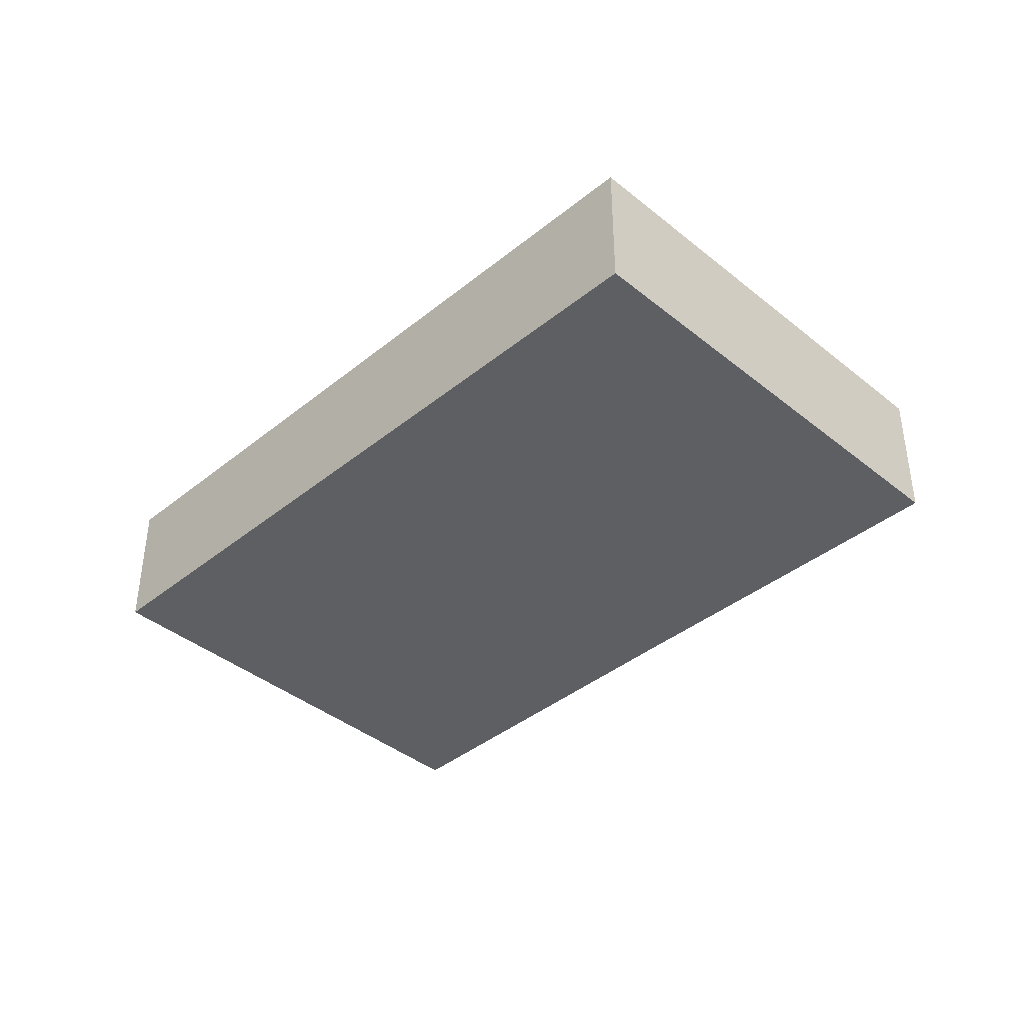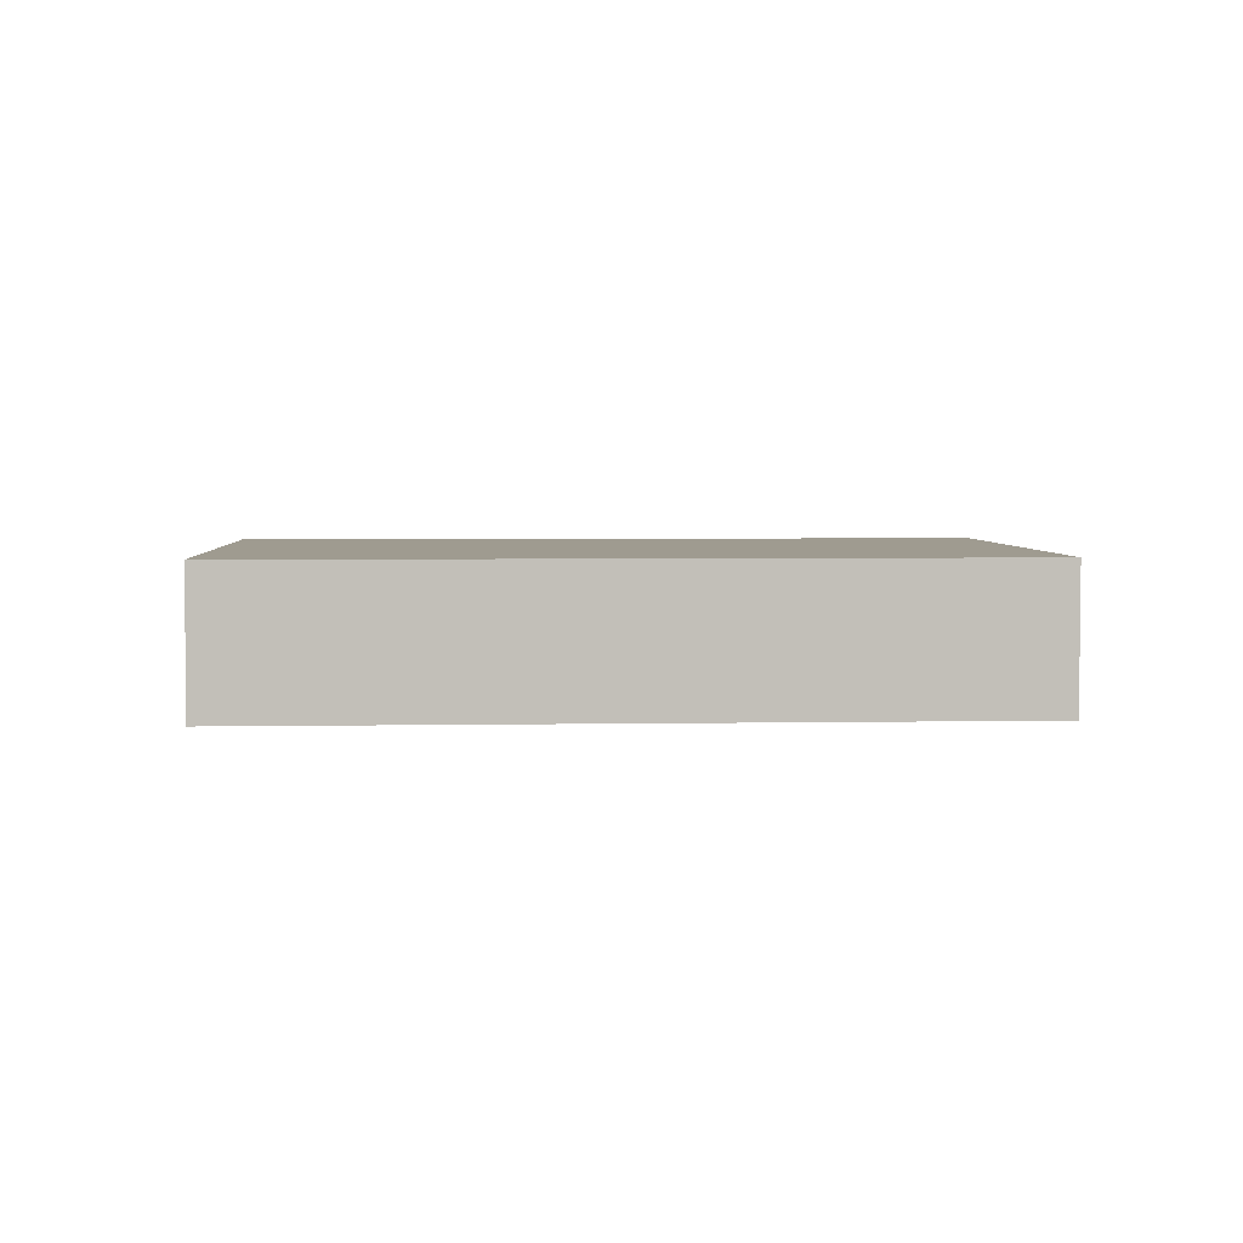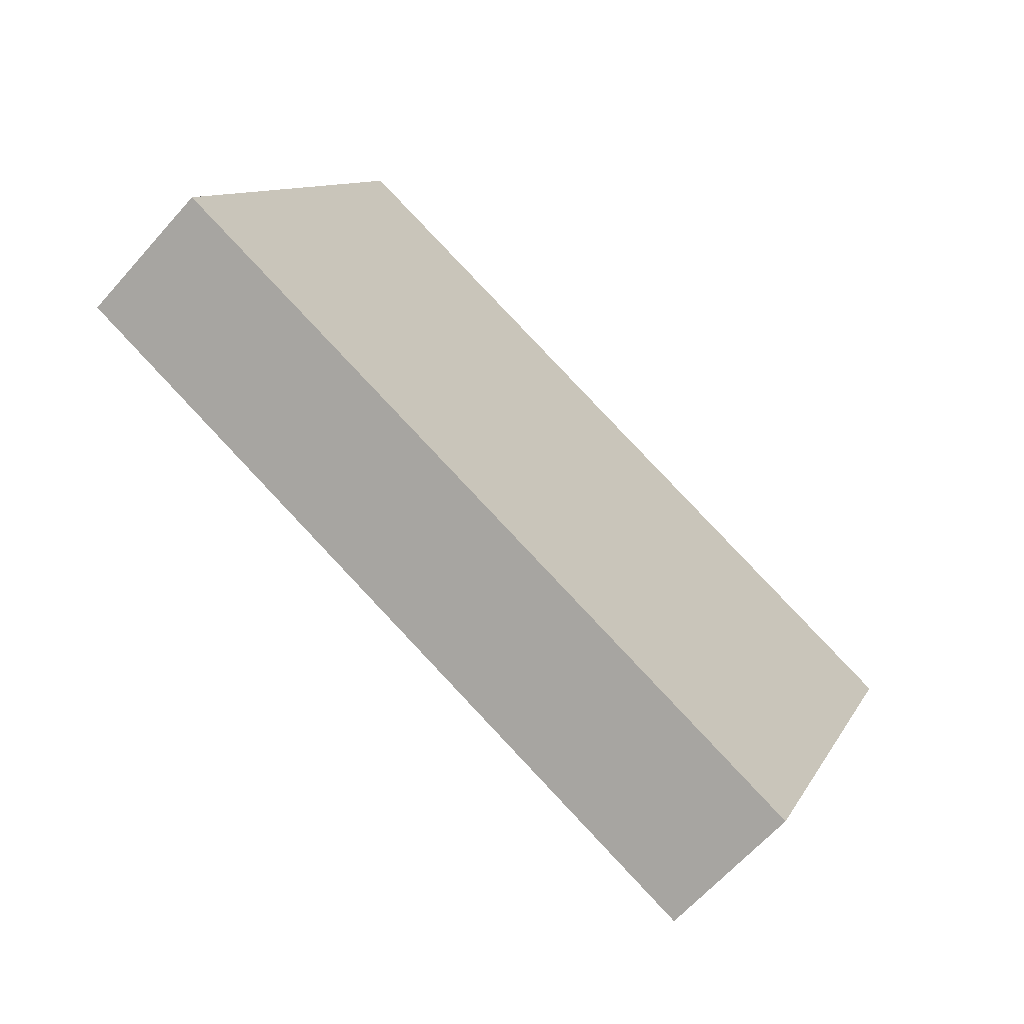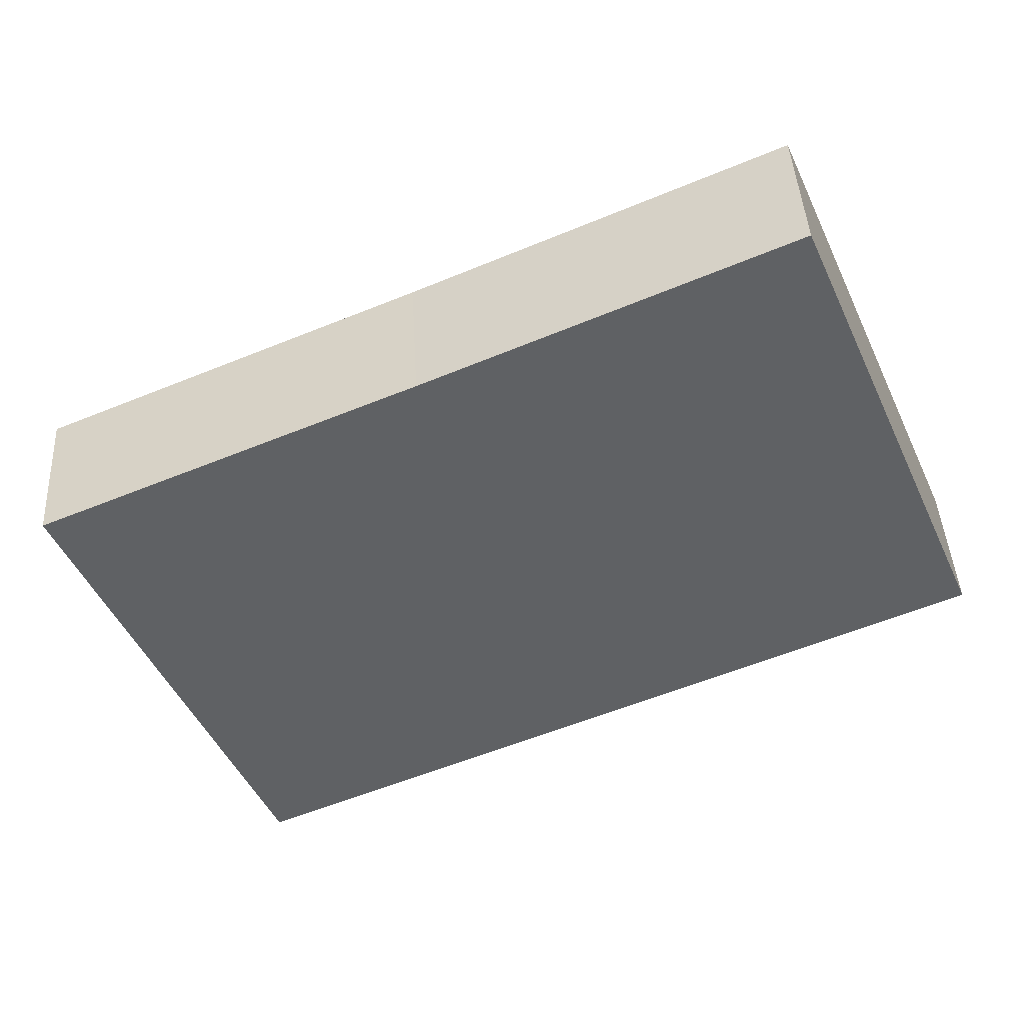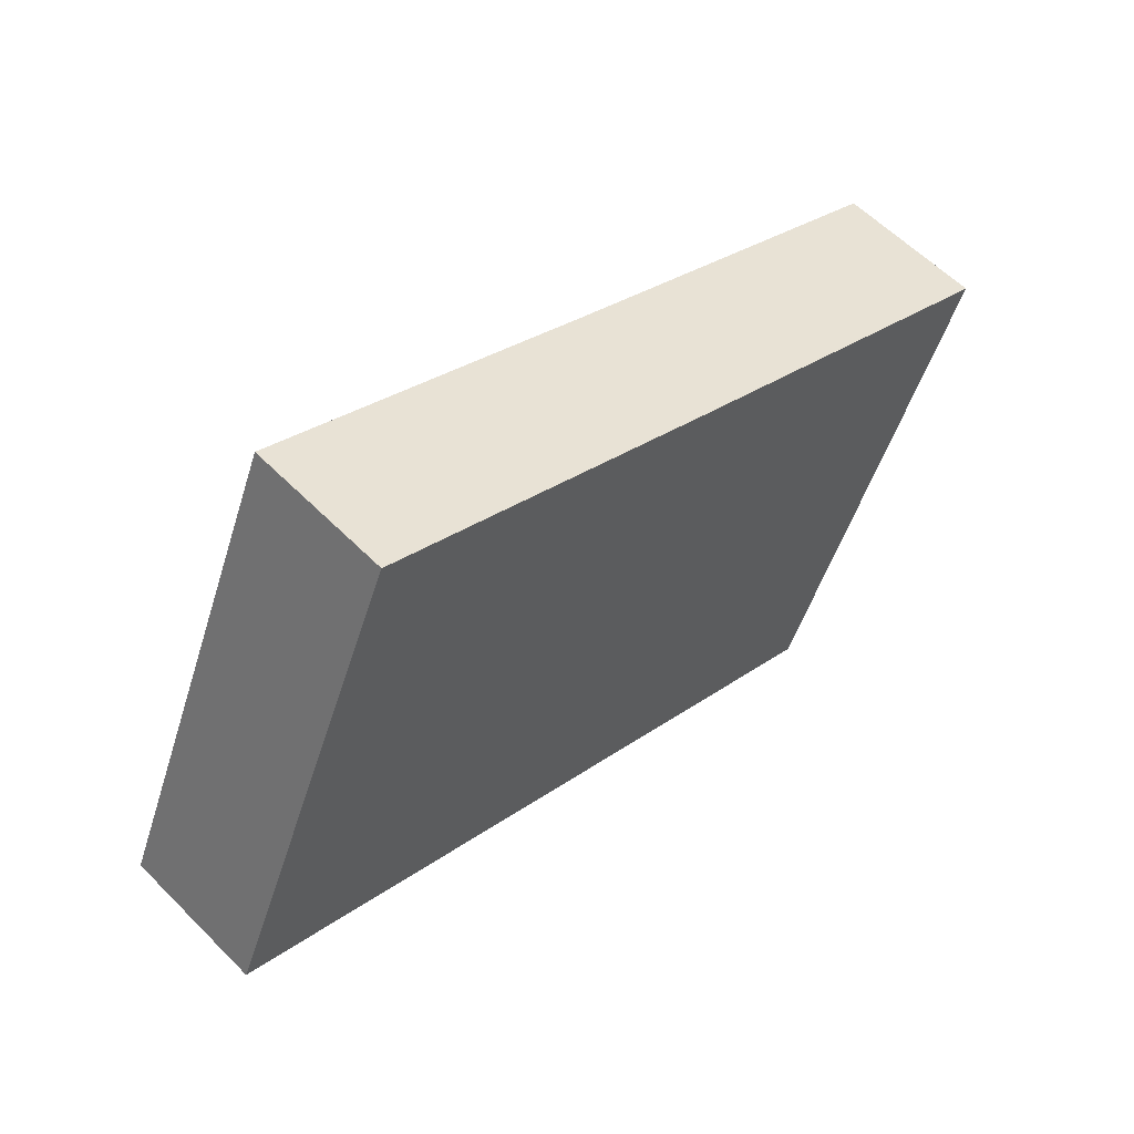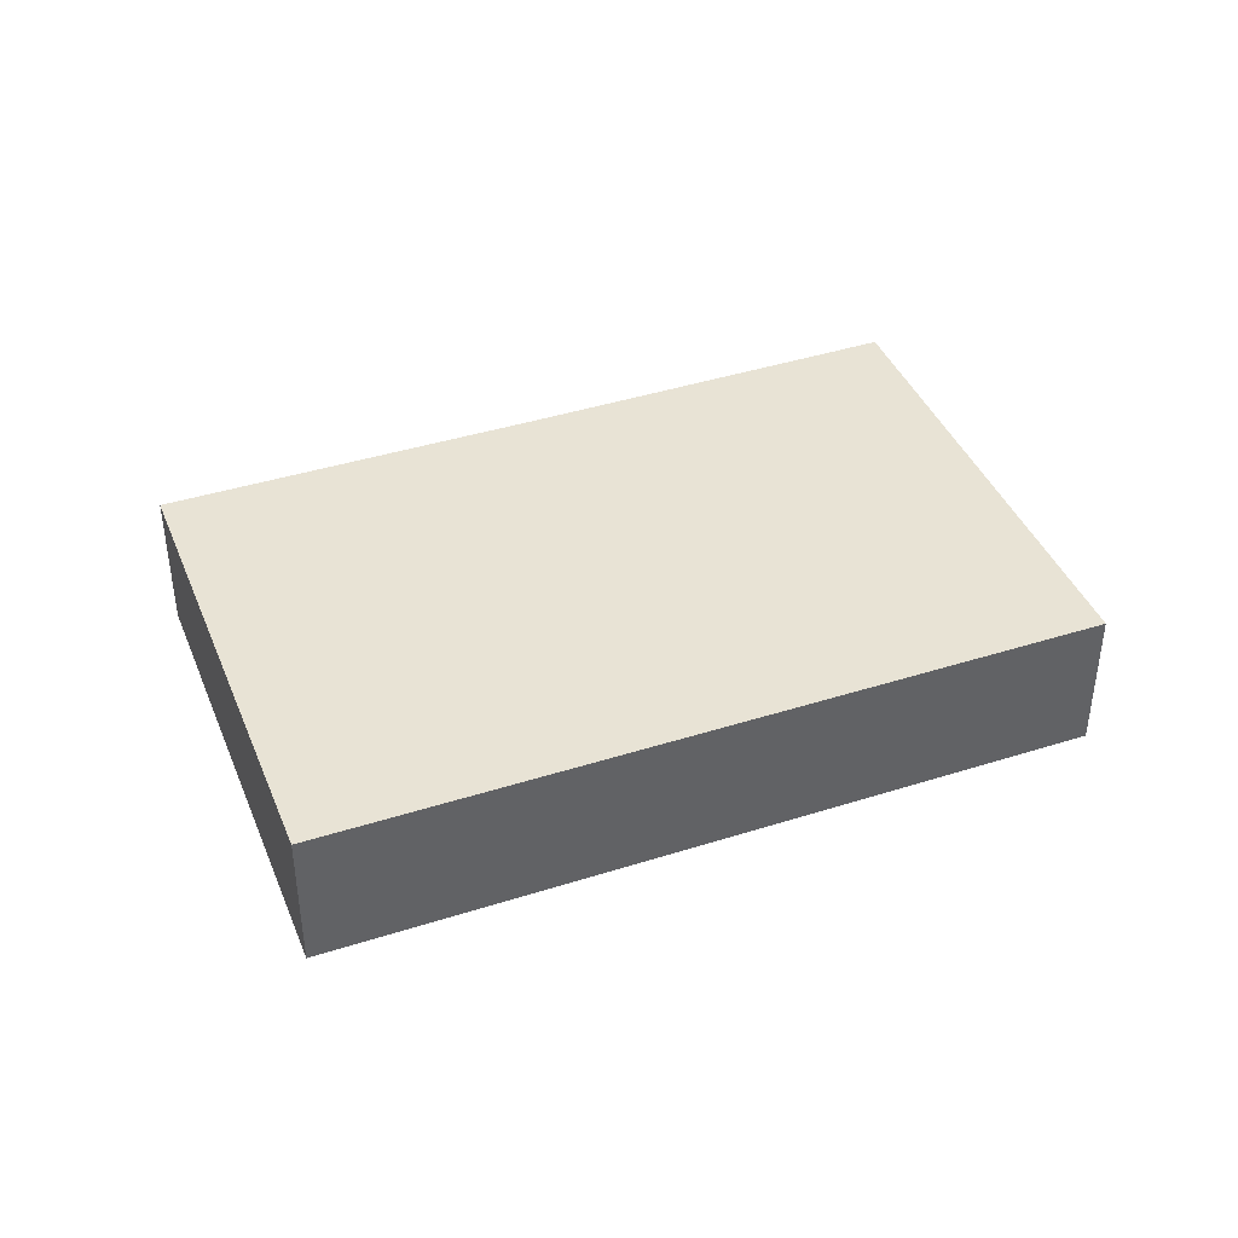
<metadata>
{"format":"obj","ext":"obj","renderer":"f3d","projection":"perspective","resolution":1024,"background":"white","views":[{"elev":-40.1,"azim":-111.6,"up":"+Y"},{"elev":4.0,"azim":-159.9,"up":"+Y"},{"elev":-64.0,"azim":-41.5,"up":"+Z"},{"elev":42.3,"azim":176.9,"up":"+Z"},{"elev":58.8,"azim":-44.1,"up":"+Z"},{"elev":41.0,"azim":-177.7,"up":"+Y"}]}
</metadata>
<code>
v  25.52 4.074 3.357
v  15.51 4.074 8.43
v  25.79 4.074 3.994
v  1.446 4.074 3.357
v  5.528 4.074 12.84
v  24.13 4.074 0.152
v  21.63 4.074 -5.623
v  0 4.074 2.495e-16
v  20.25 4.074 -8.812
v  25.79 -2.446e-16 3.994
v  25.52 -2.056e-16 3.357
v  24.13 -9.307e-18 0.152
v  21.63 3.443e-16 -5.623
v  20.25 5.396e-16 -8.812
v  0 0 0
v  1.446 -2.056e-16 3.357
v  5.528 -7.861e-16 12.84
v  15.51 -5.162e-16 8.43
g defaultobject
f 1 2 3
f 2 4 5
f 4 2 1
f 4 1 6
f 4 6 7
f 4 7 8
f 8 7 9
f 10 1 3
f 1 10 6
f 6 10 11
f 6 11 7
f 7 11 12
f 7 12 13
f 7 13 9
f 9 13 14
f 14 8 9
f 8 14 15
f 15 4 8
f 4 15 5
f 5 15 16
f 5 16 17
f 2 10 3
f 10 2 18
f 18 2 5
f 18 5 17
f 18 11 10
f 11 18 12
f 12 18 13
f 13 18 14
f 14 18 15
f 15 18 16
f 16 18 17

</code>
